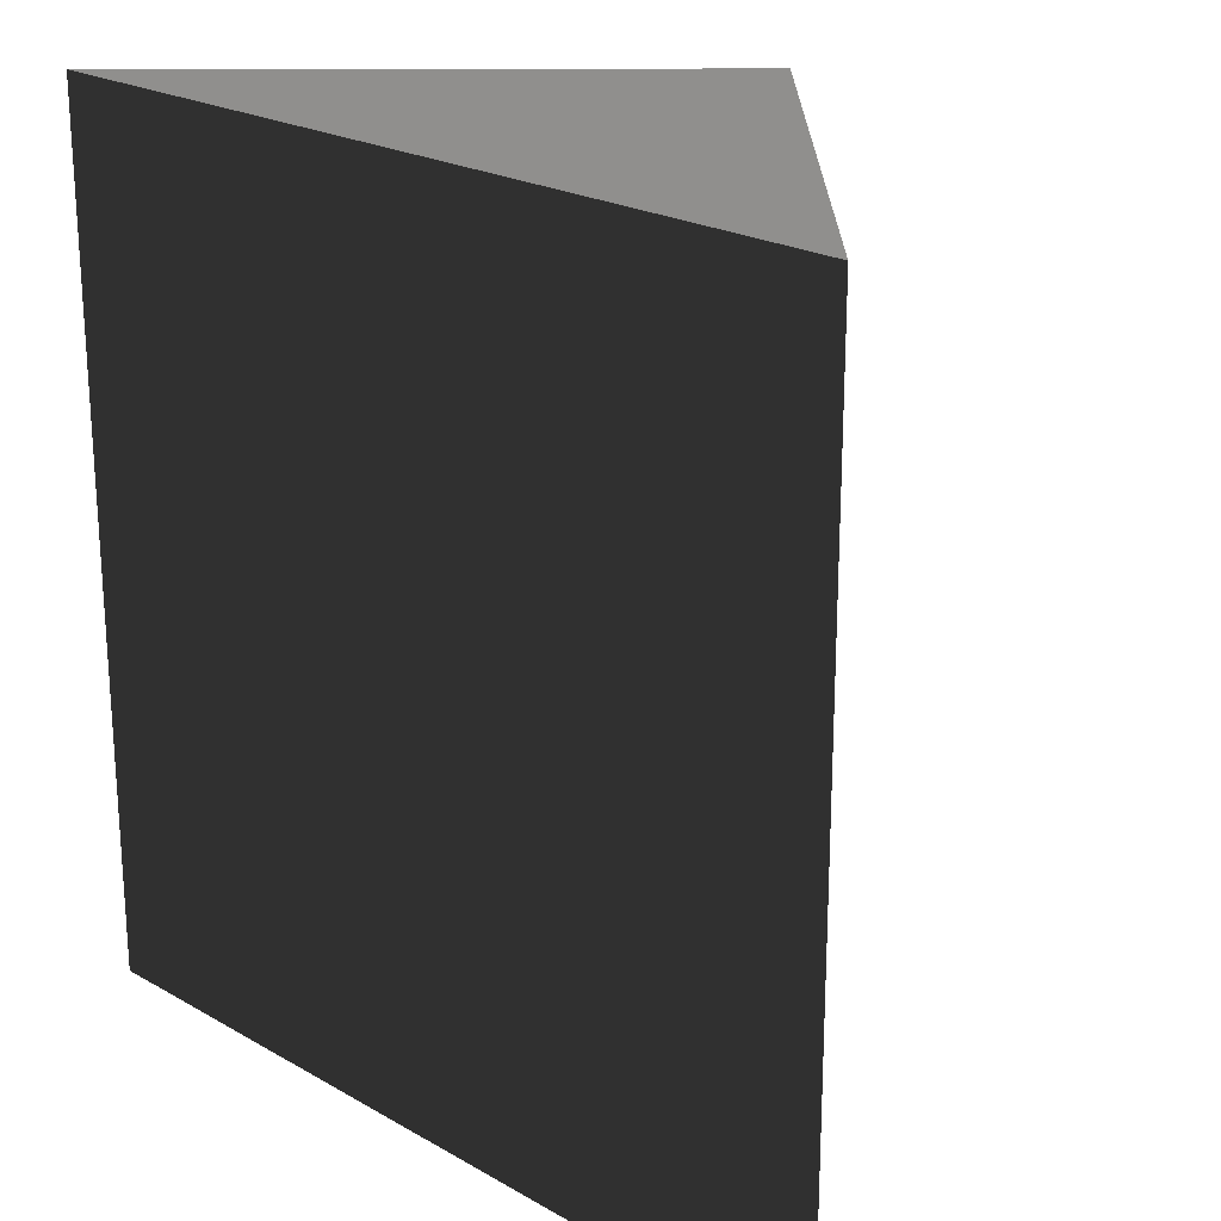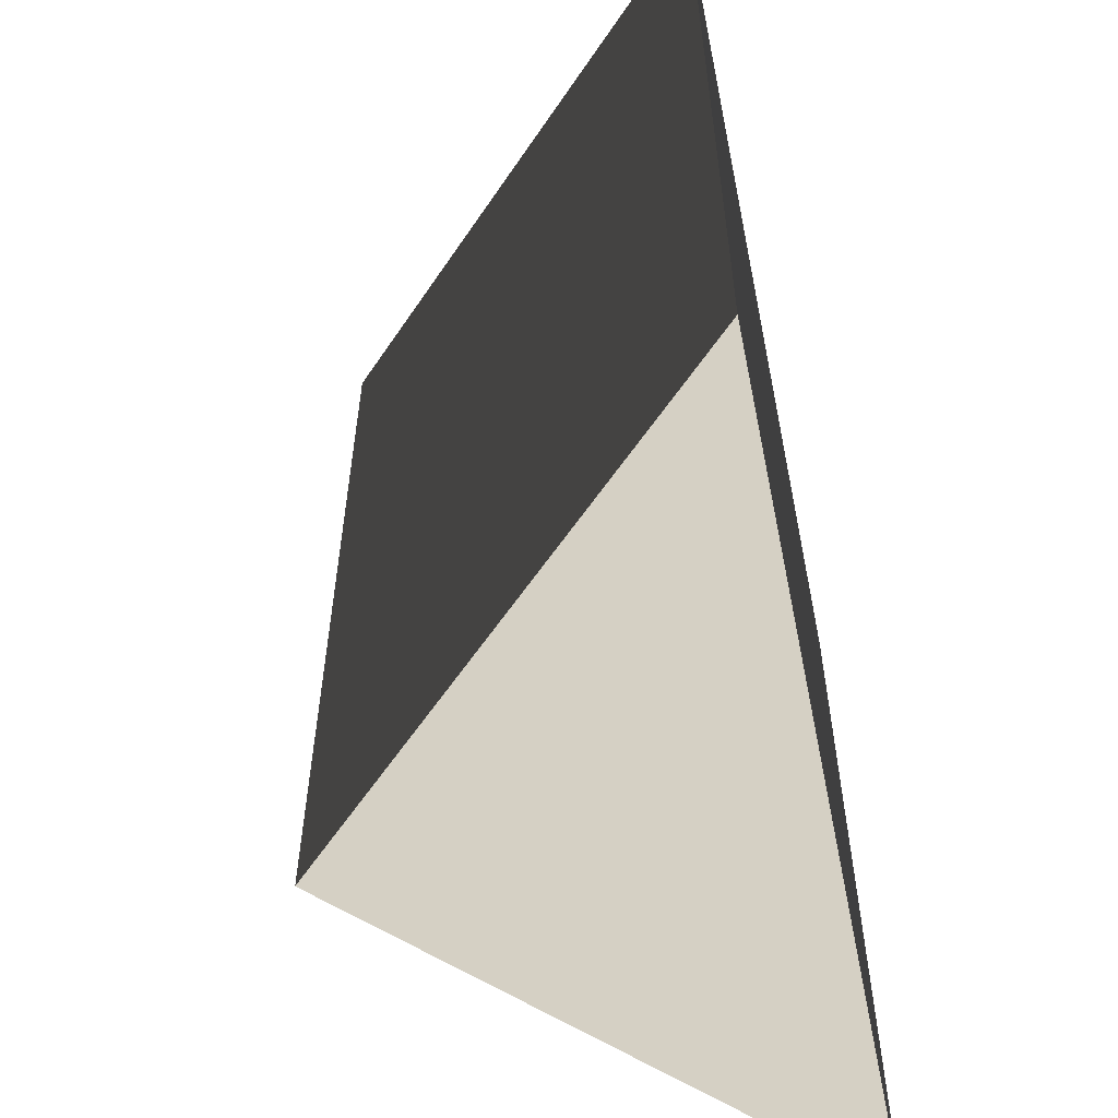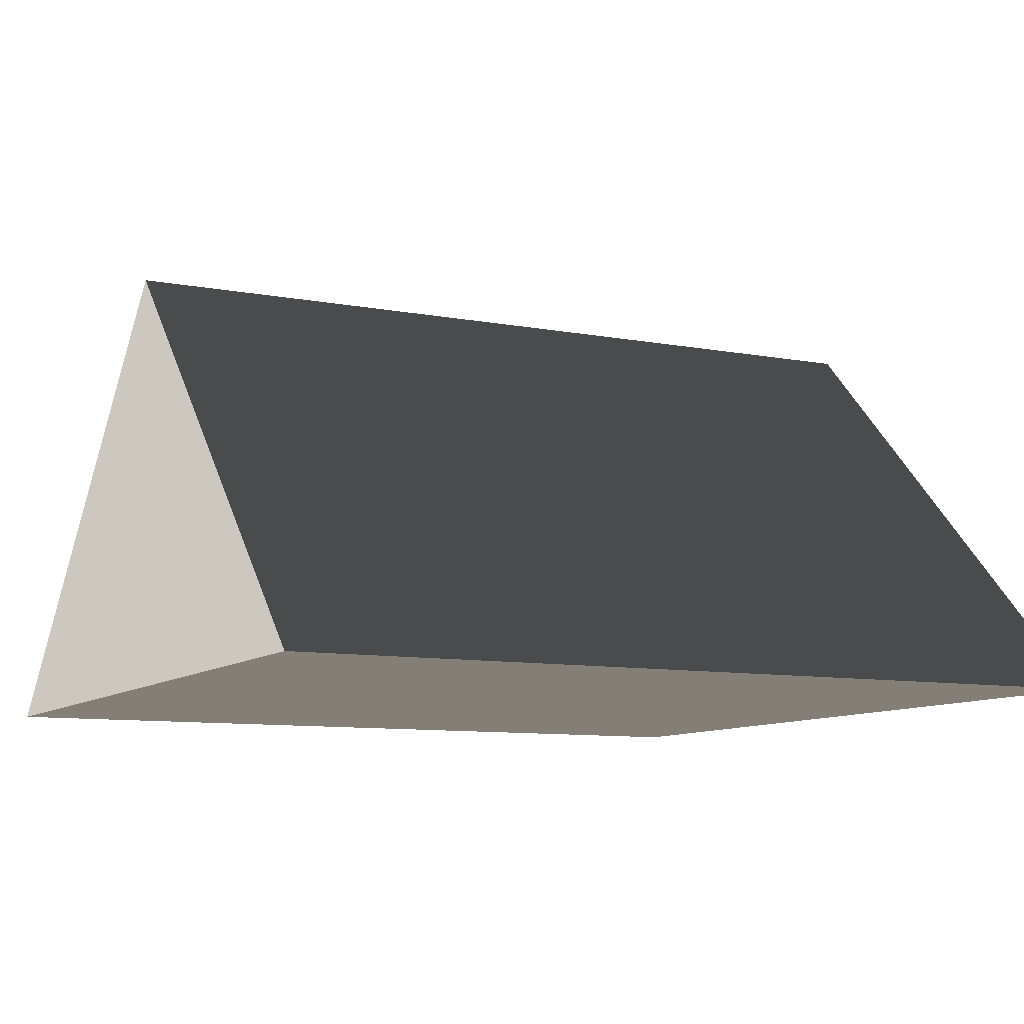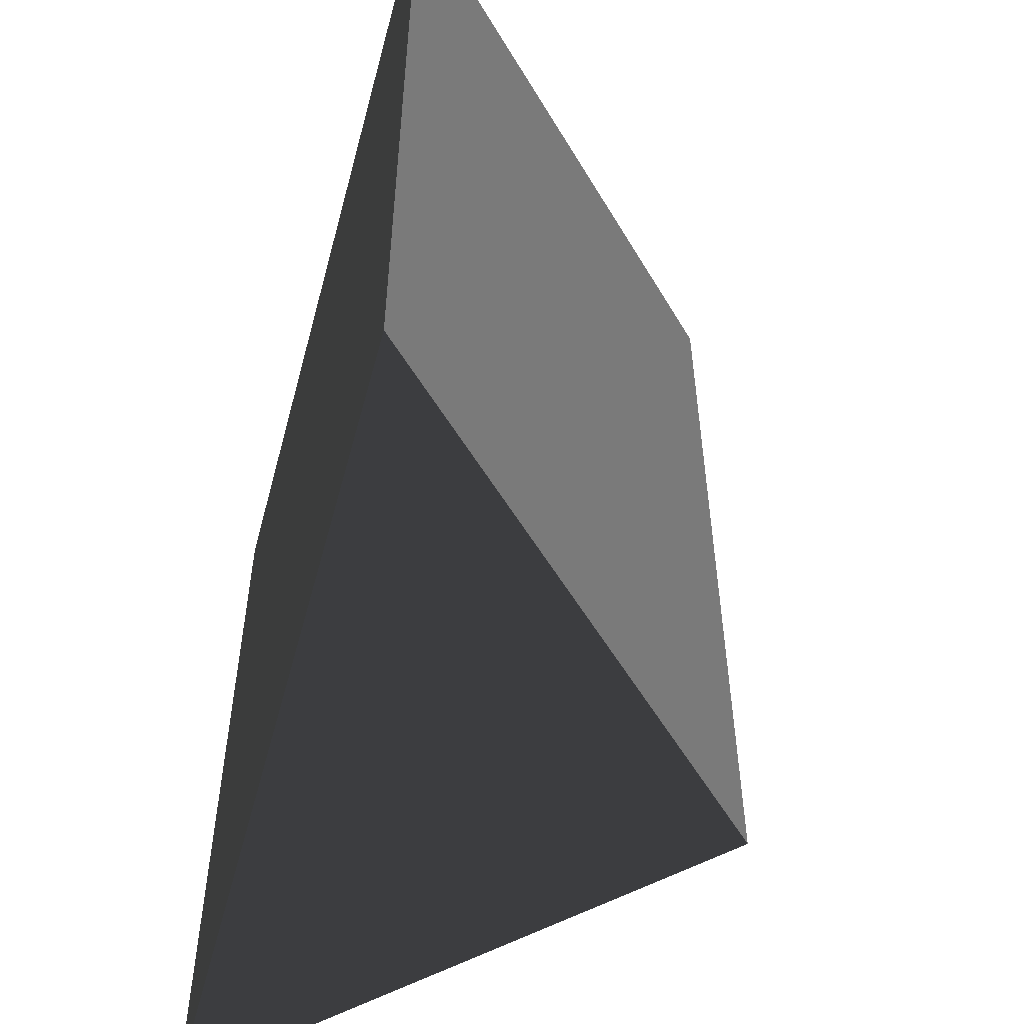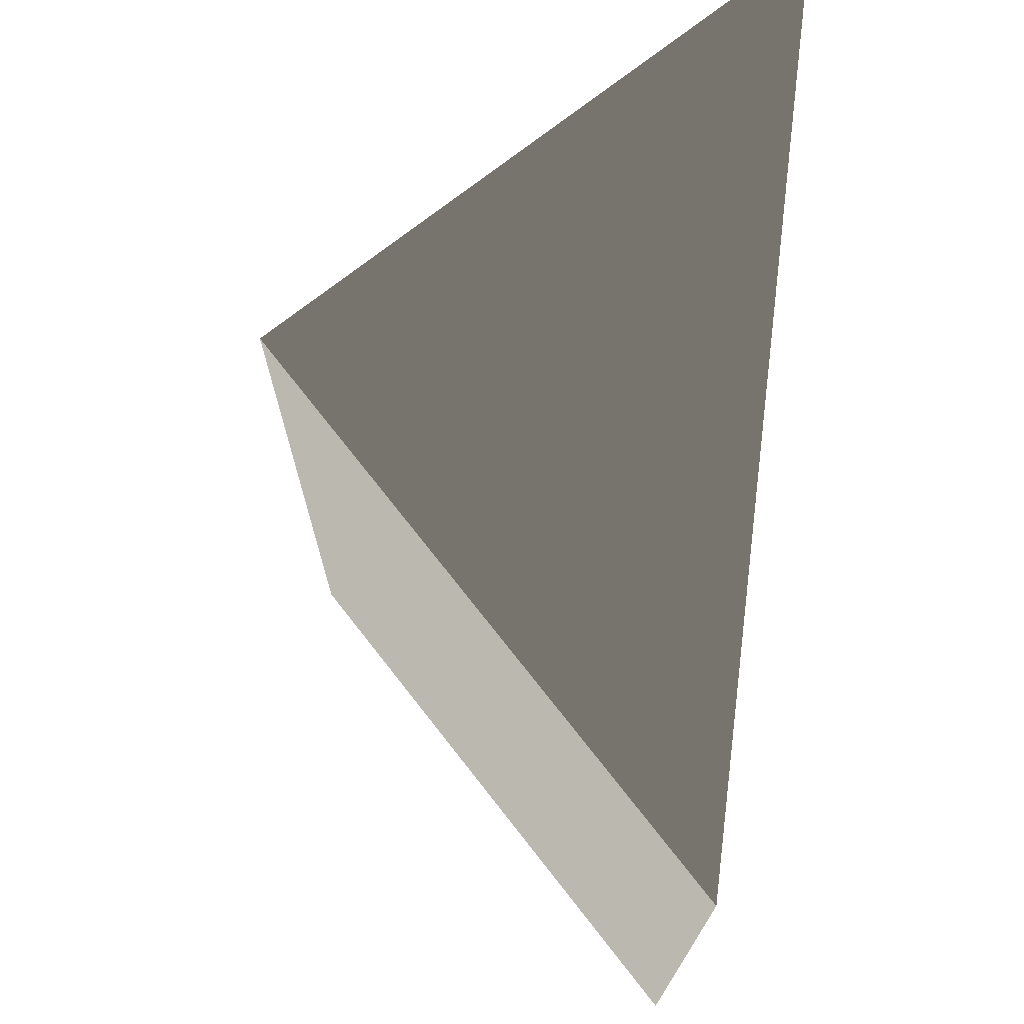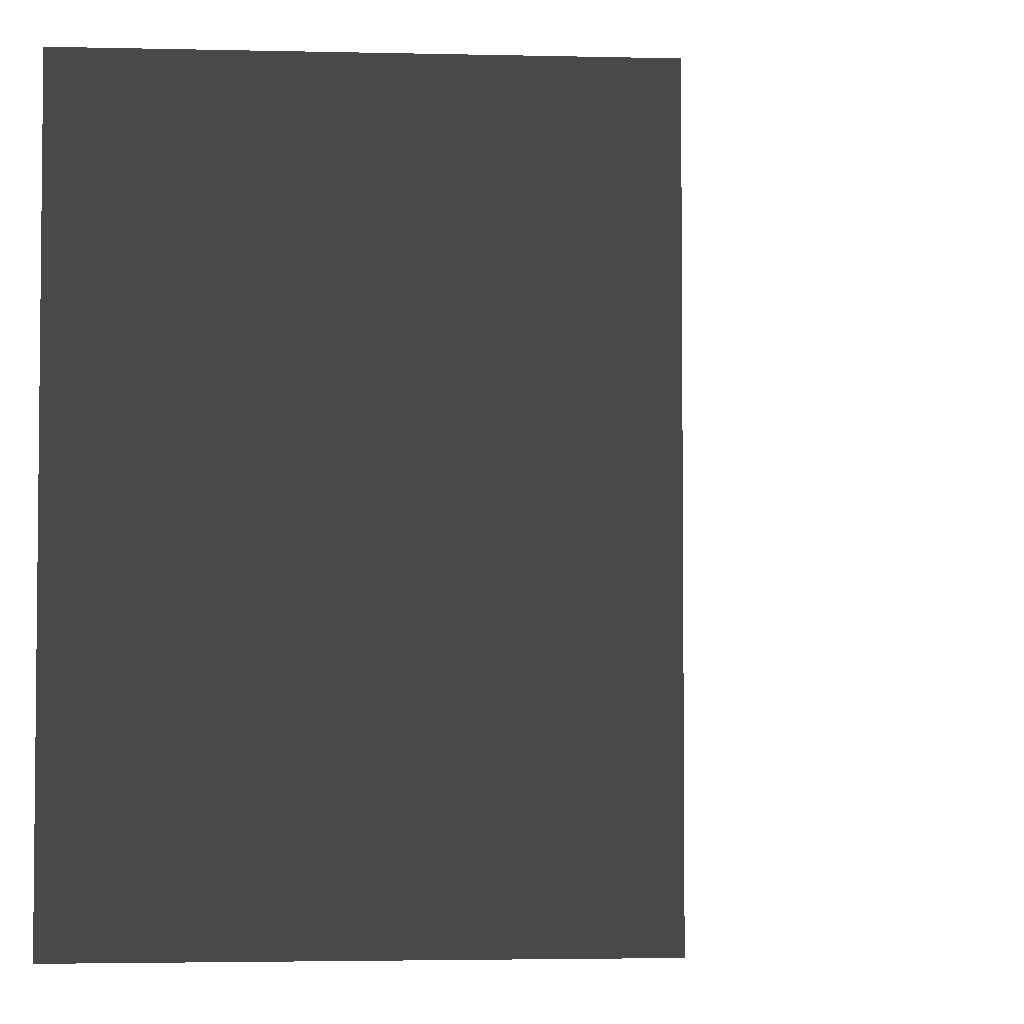
<metadata>
{"format":"obj","ext":"obj","renderer":"f3d","projection":"perspective","resolution":1024,"background":"white","views":[{"elev":22.1,"azim":44.7,"up":"+Z"},{"elev":-58.5,"azim":-78.5,"up":"+Z"},{"elev":-9.4,"azim":-116.5,"up":"+Y"},{"elev":-54.9,"azim":75.1,"up":"+Z"},{"elev":73.5,"azim":-83.1,"up":"+Z"},{"elev":-3.4,"azim":130.7,"up":"+Z"}]}
</metadata>
<code>
g Wall-wood-Slab-01 (1)
v -1.907e-06 9.537e-07 1
v -0.5 0.5 -6.676e-06
v 1.907e-06 9.537e-07 0
v -0.5 0.5 1
v -1 9.537e-07 1
v -0.5 0.5 1
v -1.907e-06 9.537e-07 1
v -1 9.537e-07 -2.861e-06
v -0.5 0.5 1
v -1 9.537e-07 1
v -0.5 0.5 -6.676e-06
v 1.907e-06 9.537e-07 0
v -0.5 0.5 -6.676e-06
v -1 9.537e-07 -2.861e-06
v -1 9.537e-07 1
v 1.907e-06 9.537e-07 0
v -1 9.537e-07 -2.861e-06
v -1.907e-06 9.537e-07 1
f 2 1 3
f 2 4 1
f 6 5 7
f 9 8 10
f 9 11 8
f 13 12 14
f 16 15 17
f 16 18 15

</code>
